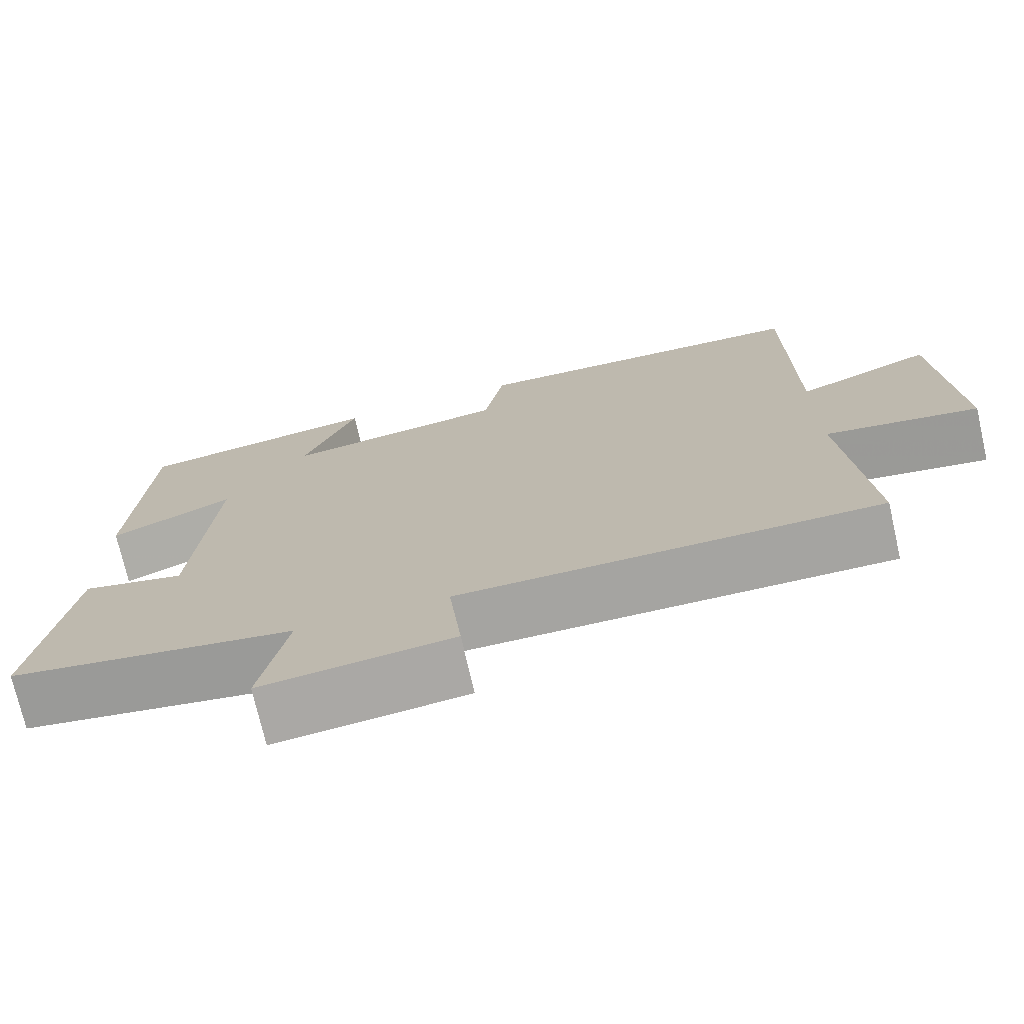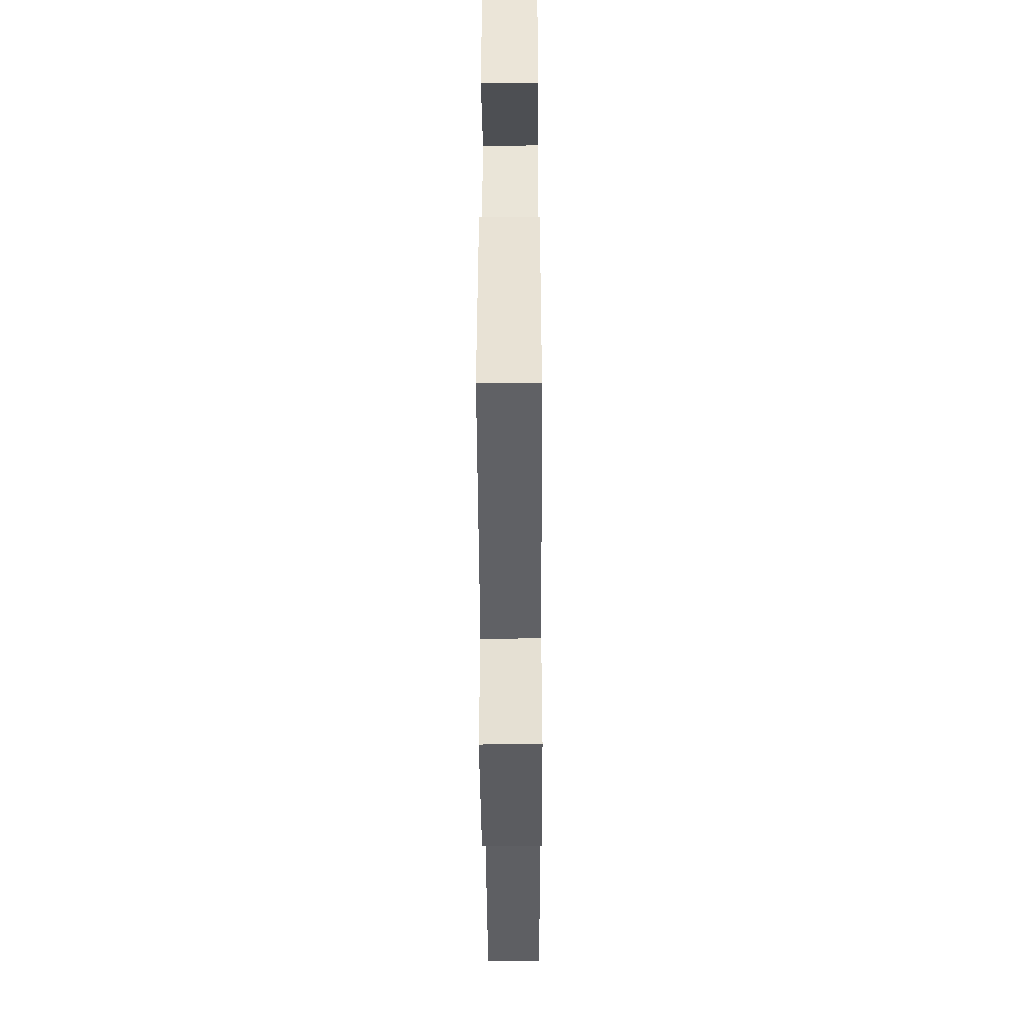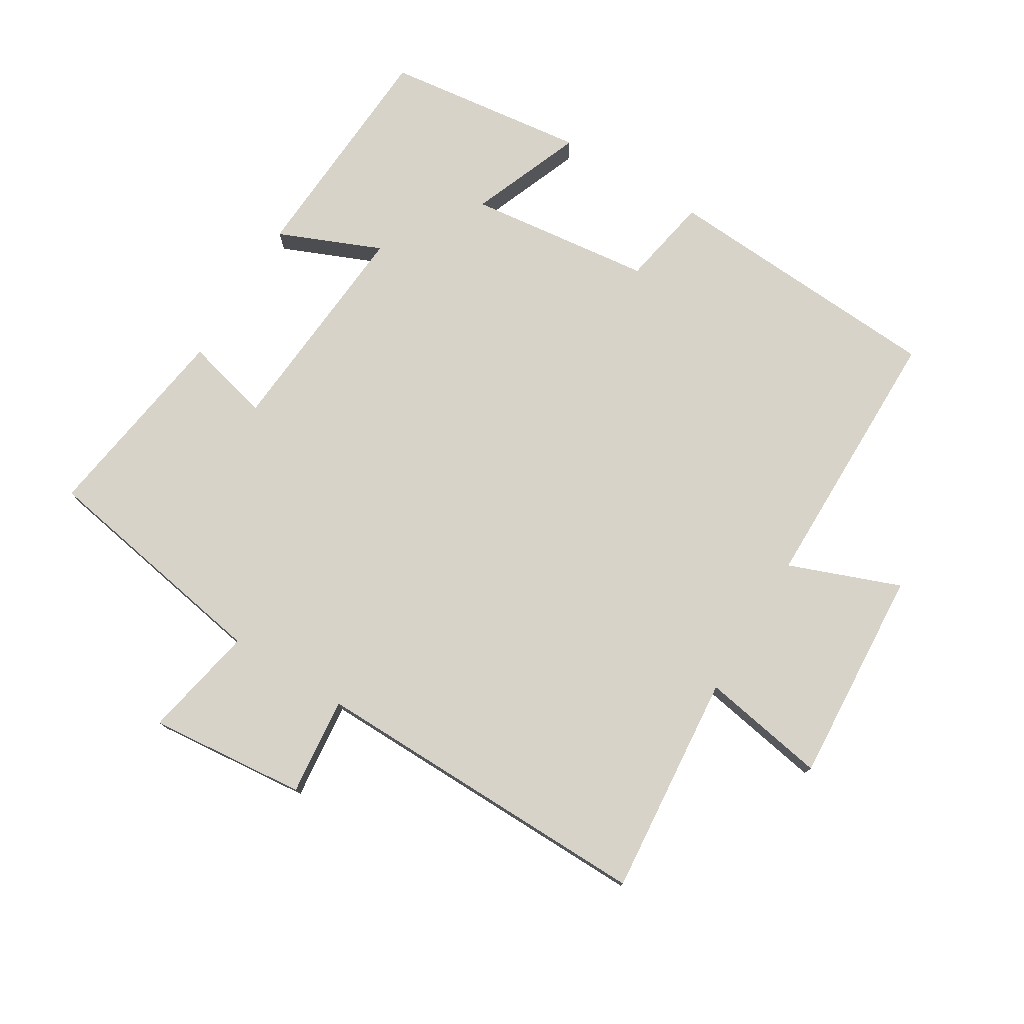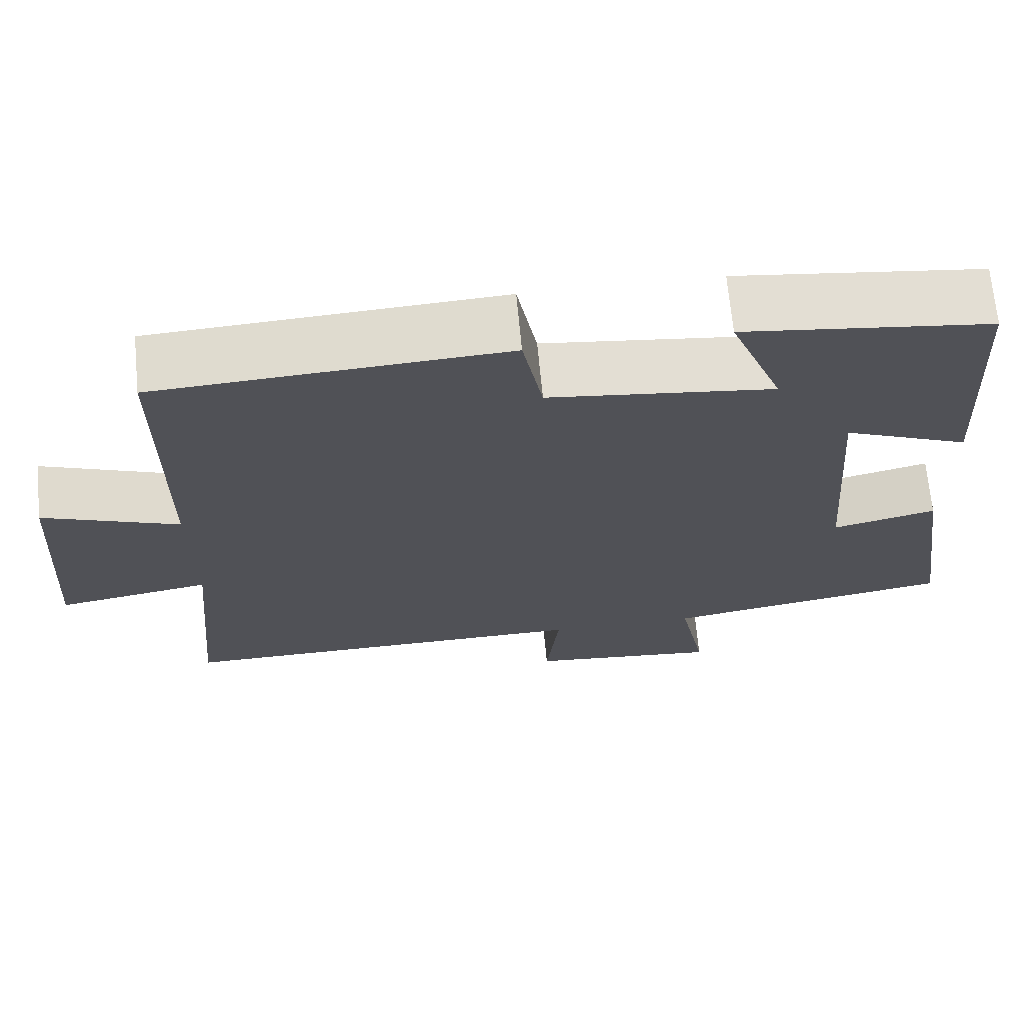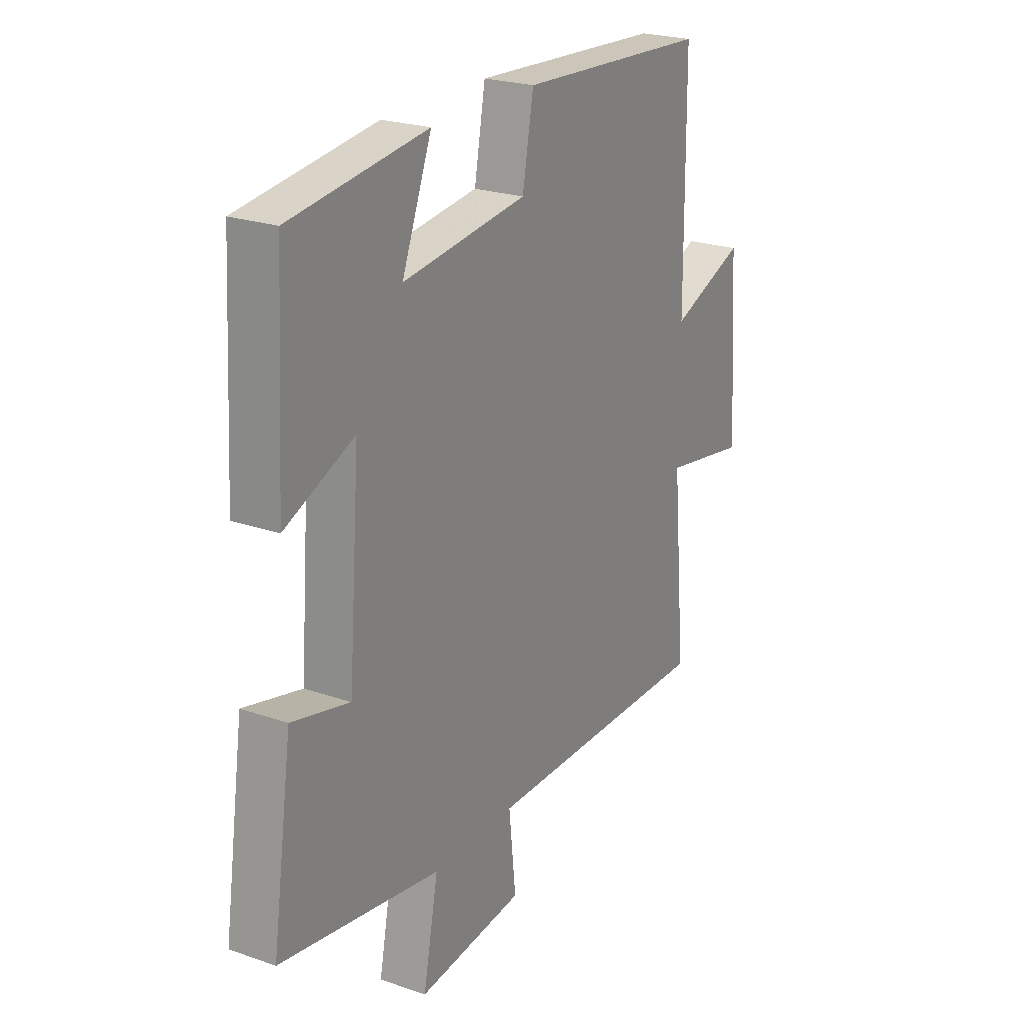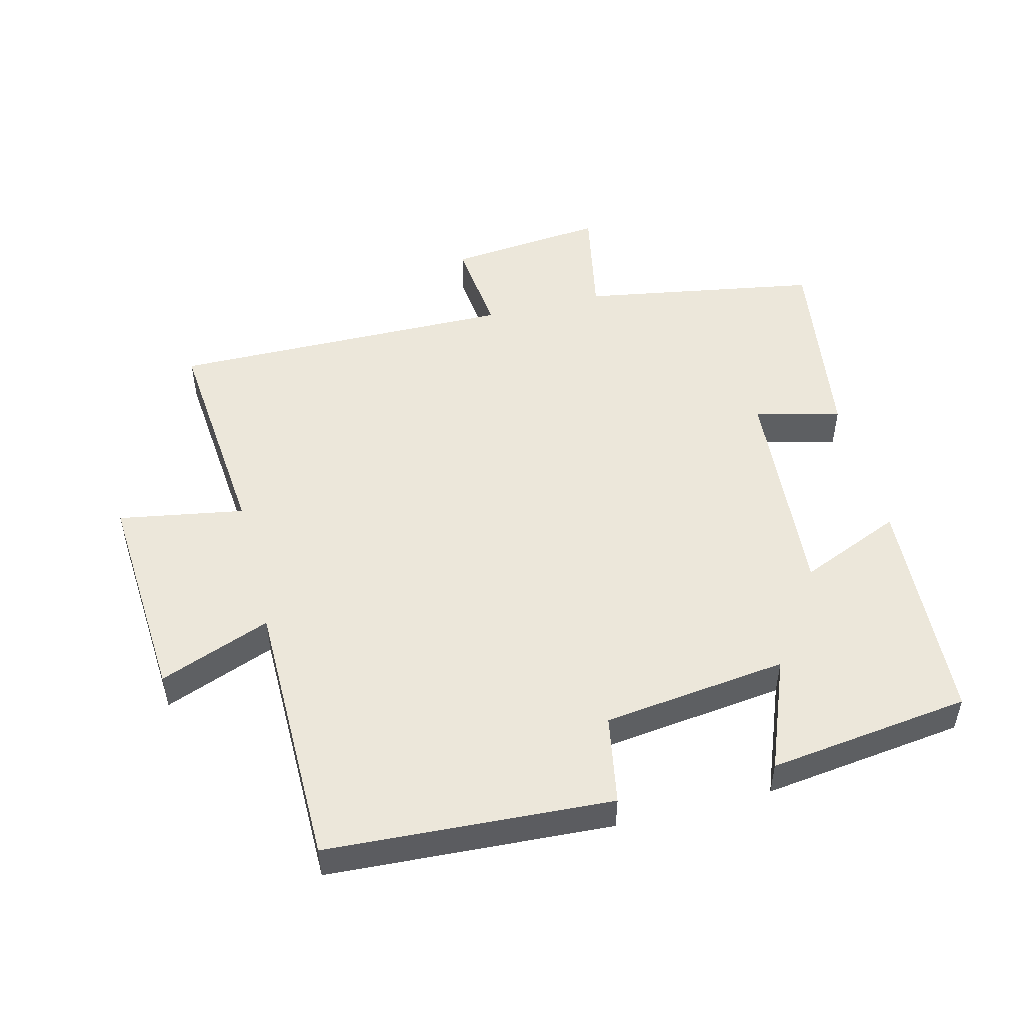
<metadata>
{"format":"obj","ext":"obj","renderer":"f3d","projection":"perspective","resolution":1024,"background":"white","views":[{"elev":-73.4,"azim":-167.1,"up":"+Z"},{"elev":-40.7,"azim":90.3,"up":"+Z"},{"elev":77.1,"azim":-148.5,"up":"+Y"},{"elev":68.8,"azim":-5.4,"up":"+Z"},{"elev":23.4,"azim":120.3,"up":"+Z"},{"elev":50.4,"azim":-14.2,"up":"+Y"}]}
</metadata>
<code>
v 0.545 0.07 -0.438
v 0.184 0.07 -0.5
v 0.218 0.07 -0.673
v -0.022 0.07 -0.649
v -0.006 0.07 -0.5
v -0.531 0.07 -0.506
v -0.5 0.07 -0.167
v -0.691 0.07 -0.2
v -0.669 0.07 0.128
v -0.5 0.07 0.063
v -0.497 0.07 0.475
v -0.065 0.07 0.5
v -0.04 0.07 0.364
v 0.24 0.07 0.33
v 0.173 0.07 0.5
v 0.48 0.07 0.461
v 0.5 0.07 0.109
v 0.344 0.07 0.175
v 0.37 0.07 -0.163
v 0.5 0.07 -0.131
v 0.545 0 -0.438
v 0.184 0 -0.5
v 0.218 0 -0.673
v -0.022 0 -0.649
v -0.006 0 -0.5
v -0.531 0 -0.506
v -0.5 0 -0.167
v -0.691 0 -0.2
v -0.669 0 0.128
v -0.5 0 0.063
v -0.497 0 0.475
v -0.065 0 0.5
v -0.04 0 0.364
v 0.24 0 0.33
v 0.173 0 0.5
v 0.48 0 0.461
v 0.5 0 0.109
v 0.344 0 0.175
v 0.37 0 -0.163
v 0.5 0 -0.131
f 19 20 1 2
f 18 19 2
f 16 17 18
f 15 16 18
f 14 15 18
f 13 14 18 2
f 10 11 12 13
f 10 13 2 3
f 7 8 9 10
f 5 6 7
f 5 7 10
f 3 4 5
f 3 5 10
f 22 21 40 39
f 22 39 38
f 38 37 36
f 38 36 35
f 38 35 34
f 22 38 34 33
f 33 32 31 30
f 23 22 33 30
f 30 29 28 27
f 27 26 25
f 30 27 25
f 25 24 23
f 30 25 23
f 1 21 22 2
f 2 22 23 3
f 3 23 24 4
f 4 24 25 5
f 5 25 26 6
f 6 26 27 7
f 7 27 28 8
f 8 28 29 9
f 9 29 30 10
f 10 30 31 11
f 11 31 32 12
f 12 32 33 13
f 13 33 34 14
f 14 34 35 15
f 15 35 36 16
f 16 36 37 17
f 17 37 38 18
f 18 38 39 19
f 19 39 40 20
f 20 40 21 1

</code>
